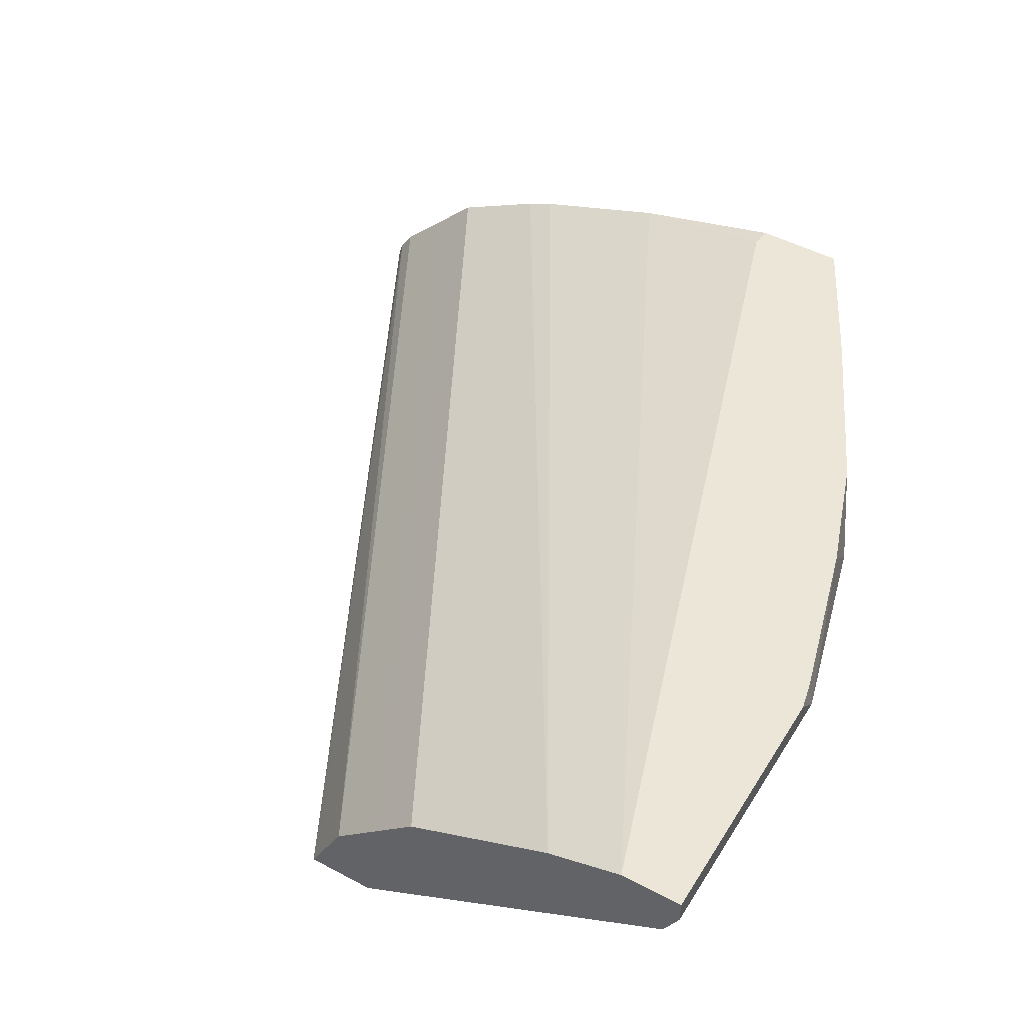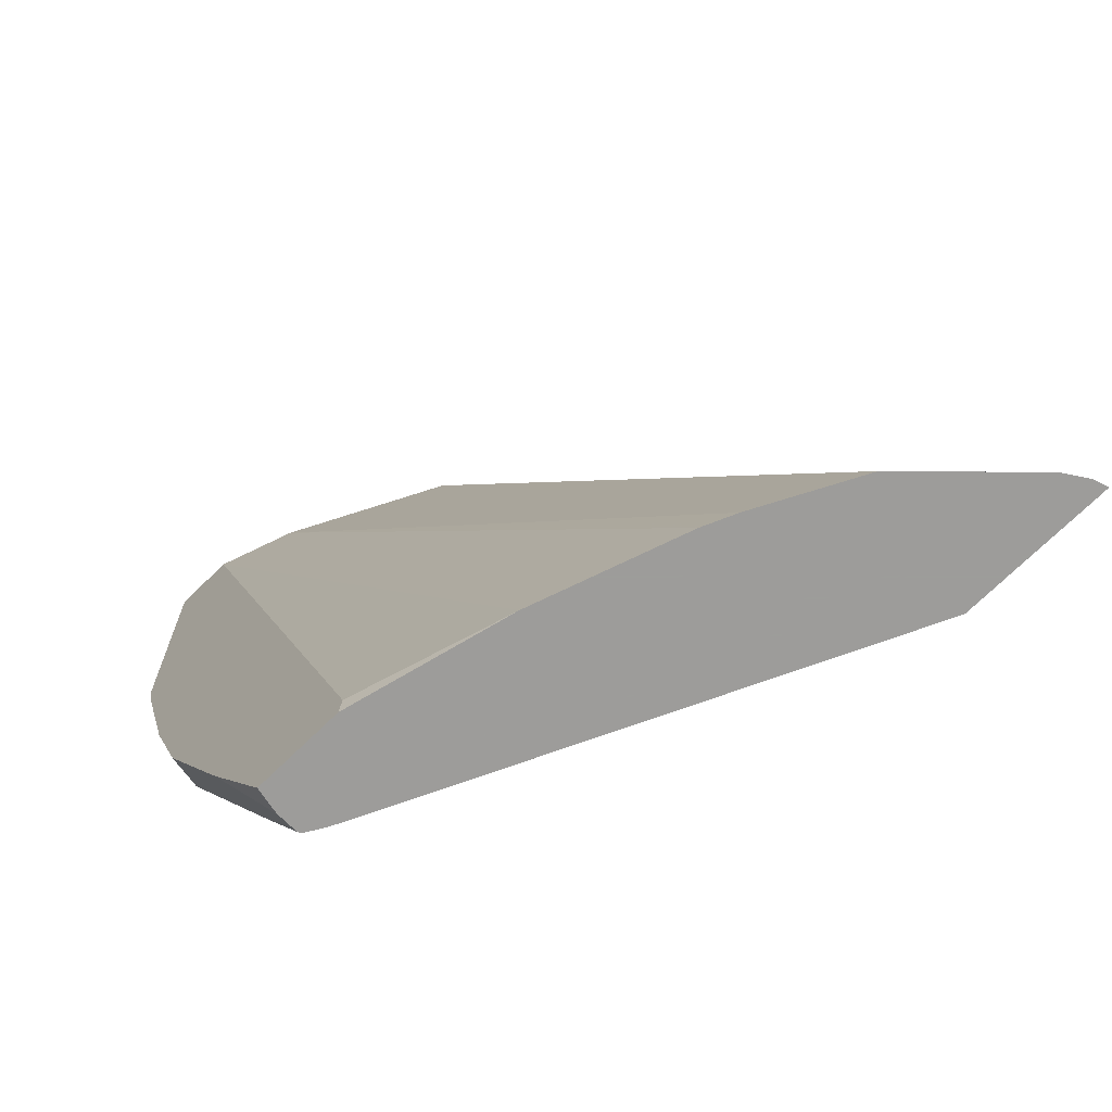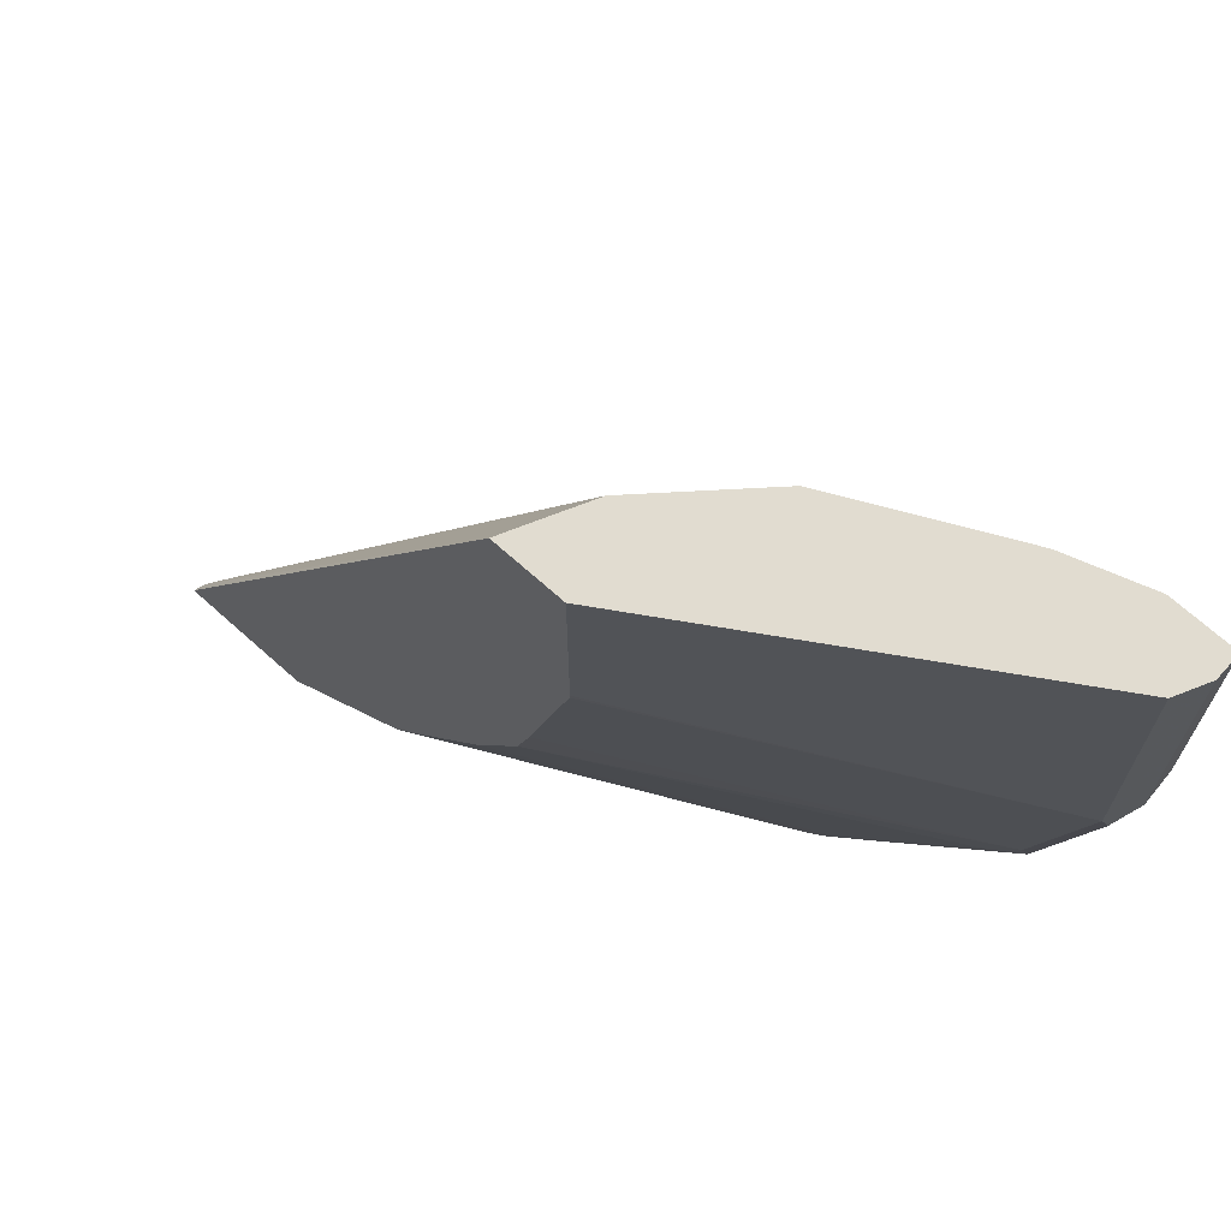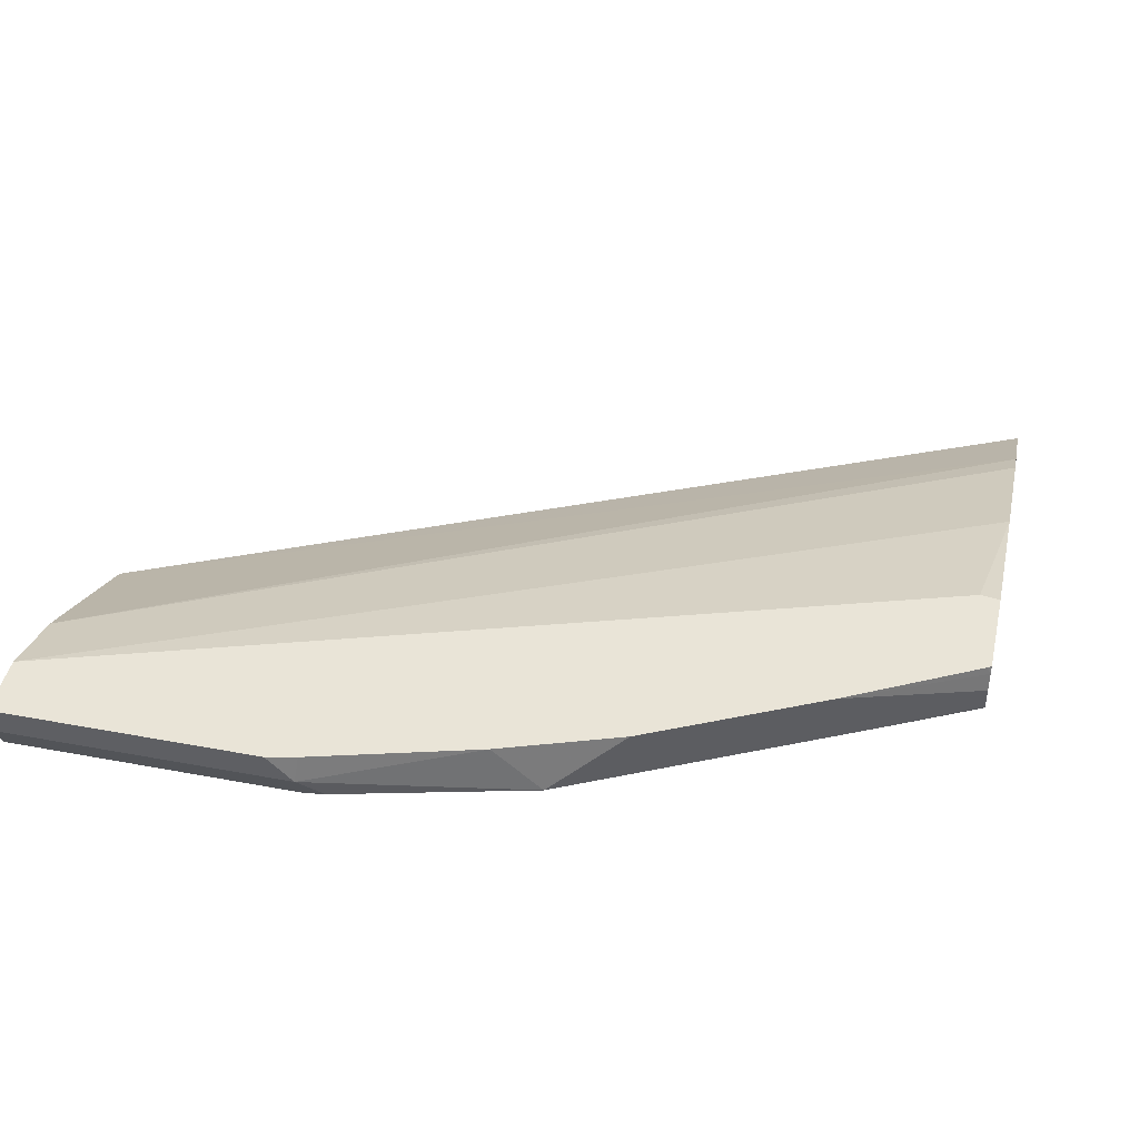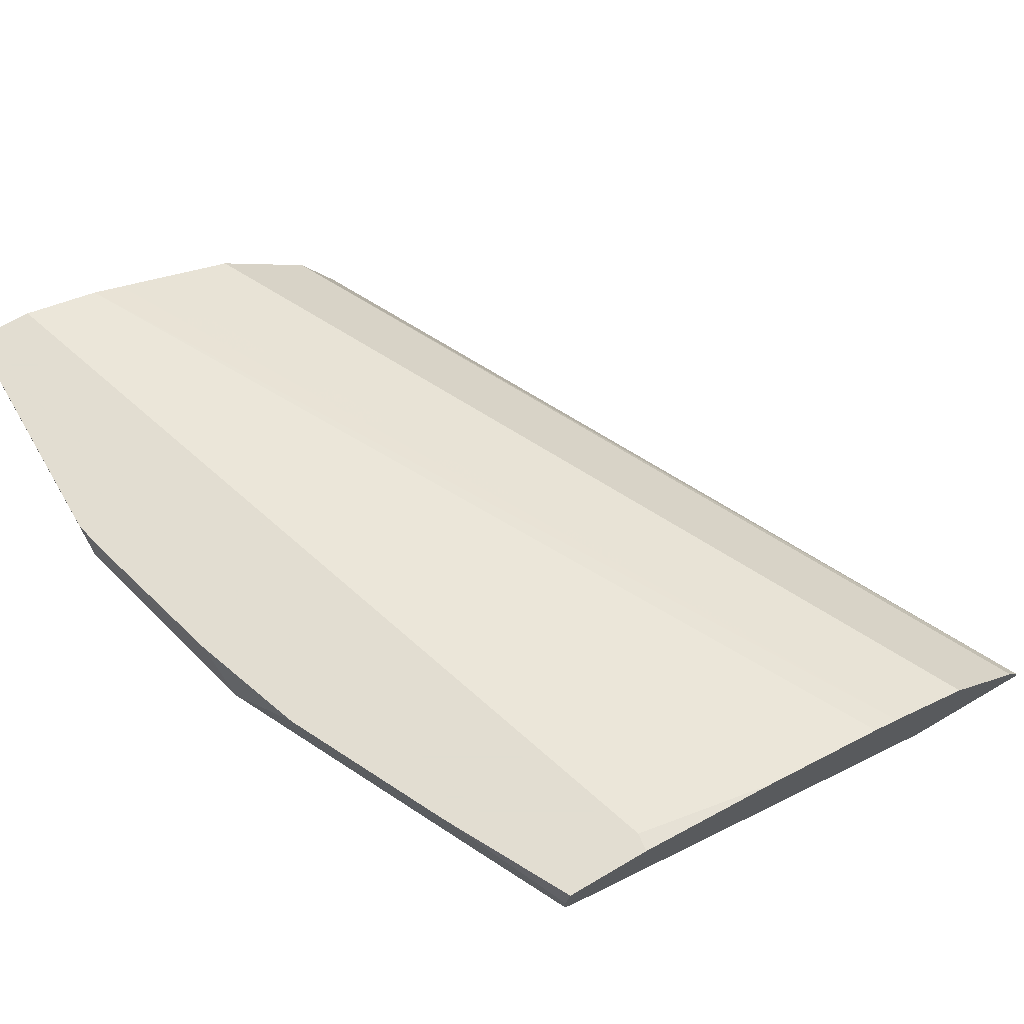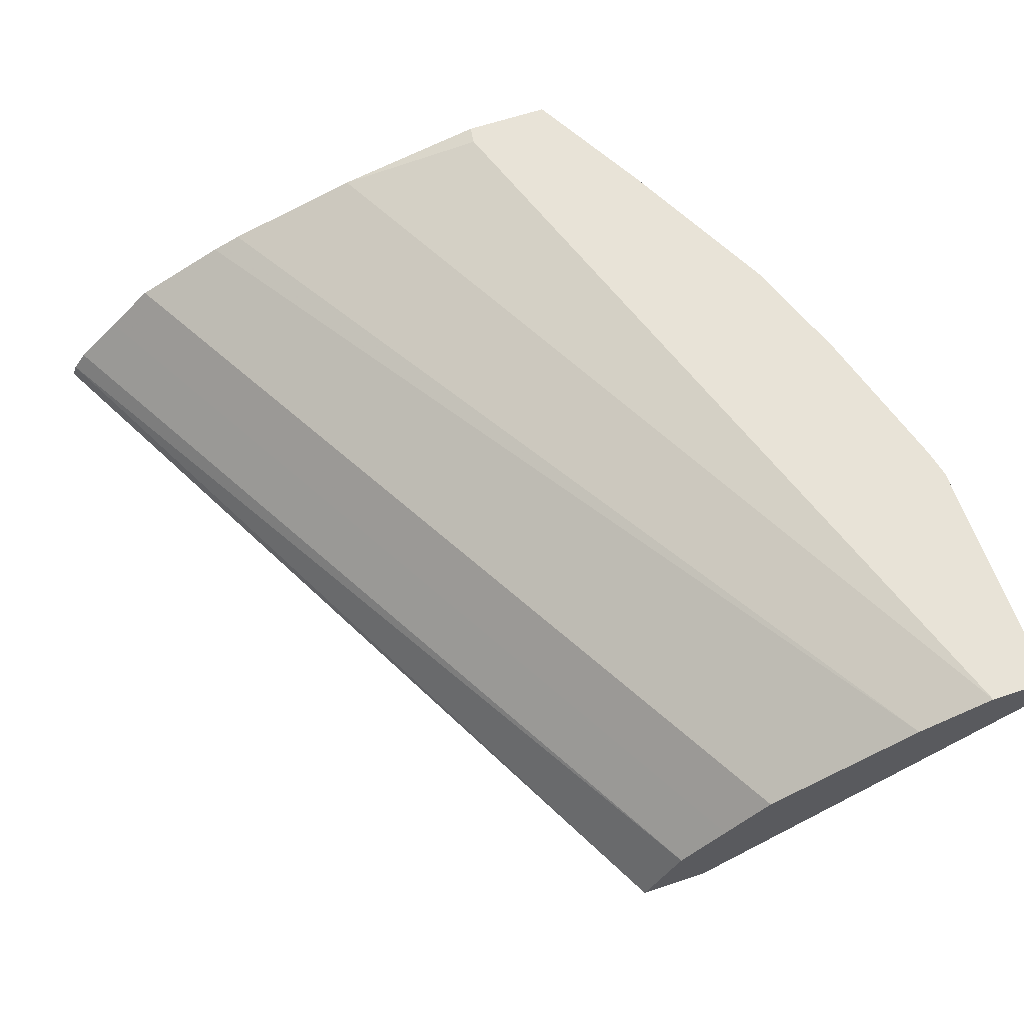
<metadata>
{"format":"obj","ext":"obj","renderer":"f3d","projection":"perspective","resolution":1024,"background":"white","views":[{"elev":49.0,"azim":30.6,"up":"+Y"},{"elev":-70.3,"azim":-135.4,"up":"+Z"},{"elev":69.4,"azim":41.9,"up":"+Z"},{"elev":42.9,"azim":102.6,"up":"+Y"},{"elev":68.6,"azim":149.6,"up":"+Y"},{"elev":62.3,"azim":-18.9,"up":"+Y"}]}
</metadata>
<code>
v 0.2419 0.6278 -0.3338
v 0.2425 0.6297 -0.3338
v 0.2967 0.6278 -0.3338
v 0.4134 0.6278 0.001168
v 0.2437 0.633 -0.3338
v 0.3358 0.6278 -0.2946
v 0.4713 0.7074 -0.3338
v 0.4403 0.6278 0.001168
v 0.416 0.633 0.001168
v 0.2491 0.6412 -0.3338
v 0.422 0.6451 0.001168
v 0.428 0.6571 0.001168
v 0.3463 0.6278 -0.2841
v 0.4778 0.7107 -0.3338
v 0.3539 0.6278 -0.2765
v 0.4405 0.6278 -1.204e-05
v 0.4405 0.6279 0.001168
v 0.2672 0.6593 -0.3338
v 0.4461 0.6752 0.001168
v 0.4837 0.7141 -0.3338
v 0.4906 0.7099 -0.3074
v 0.3982 0.6278 -0.2042
v 0.3872 0.6278 -0.2223
v 0.367 0.6278 -0.2555
v 0.4405 0.6278 -0.07237
v 0.5727 0.7114 0.001168
v 0.2853 0.6774 -0.3338
v 0.4642 0.6933 0.001168
v 0.4842 0.7152 -0.3338
v 0.5019 0.7144 -0.2984
v 0.5268 0.7099 -0.2351
v 0.4034 0.6278 -0.1937
v 0.4402 0.6278 -0.0747
v 0.5727 0.7114 -0.1085
v 0.5787 0.7235 0.001168
v 0.3217 0.6959 -0.3338
v 0.5011 0.7118 0.001168
v 0.4842 0.7235 -0.3338
v 0.5426 0.7235 -0.217
v 0.5561 0.7144 -0.1899
v 0.5448 0.7099 -0.1989
v 0.4162 0.6278 -0.168
v 0.4221 0.6278 -0.1471
v 0.5546 0.7114 -0.1809
v 0.5742 0.7144 -0.1176
v 0.5787 0.7235 -0.1085
v 0.5787 0.7335 0.001168
v 0.3332 0.7008 -0.3338
v 0.5124 0.7174 0.001168
v 0.5245 0.7235 0.001168
v 0.4829 0.7305 -0.3338
v 0.5097 0.7335 -0.2827
v 0.5218 0.7335 -0.2586
v 0.5426 0.7335 -0.217
v 0.5587 0.7335 -0.1718
v 0.5763 0.7335 -0.1098
v 0.5787 0.7335 -0.09853
v 0.5546 0.7335 0.001168
v 0.3874 0.7189 -0.3338
v 0.4831 0.7335 -0.3322
v 0.4822 0.7335 -0.3338
v 0.4466 0.7335 -0.3263
v 0.4476 0.7335 -0.3338
f 35 46 57
f 29 39 40
f 35 57 47
f 34 43 44
f 34 45 46
f 34 44 40
f 33 43 34
f 32 41 42
f 31 41 32
f 31 40 41
f 30 40 31
f 29 40 30
f 34 40 45
f 25 33 34
f 29 38 54
f 28 37 36
f 27 28 36
f 26 46 35
f 26 34 46
f 22 31 32
f 21 31 22
f 20 30 21
f 20 29 30
f 19 28 27
f 18 19 27
f 36 37 49
f 16 26 17
f 29 54 39
f 36 49 50
f 47 54 53
f 38 51 52
f 16 34 26
f 59 62 63
f 58 62 59
f 51 61 60
f 51 60 52
f 50 58 59
f 48 50 59
f 47 62 58
f 47 63 62
f 47 61 63
f 47 60 61
f 47 52 60
f 47 53 52
f 47 55 54
f 47 56 55
f 47 57 56
f 46 55 56
f 46 56 57
f 42 44 43
f 41 44 42
f 40 44 41
f 40 46 45
f 40 55 46
f 40 54 55
f 39 54 40
f 38 53 54
f 38 52 53
f 36 50 48
f 16 25 34
f 21 30 31
f 14 23 24
f 1 25 16
f 1 33 25
f 1 43 33
f 1 42 43
f 1 32 42
f 1 22 32
f 1 23 22
f 1 24 23
f 1 15 24
f 1 13 15
f 1 6 13
f 1 3 6
f 1 7 3
f 1 16 8
f 1 14 7
f 1 29 20
f 1 38 29
f 1 61 51
f 1 63 61
f 1 59 63
f 1 48 59
f 1 36 48
f 1 27 36
f 1 18 27
f 1 10 18
f 1 5 10
f 1 2 5
f 14 24 15
f 1 20 14
f 1 8 4
f 1 51 38
f 2 4 5
f 14 21 22
f 14 20 21
f 10 19 18
f 10 12 19
f 8 16 17
f 7 15 13
f 7 14 15
f 6 7 13
f 5 12 10
f 1 4 2
f 5 11 12
f 5 9 11
f 14 22 23
f 4 9 5
f 4 12 11
f 4 19 12
f 4 28 19
f 4 37 28
f 4 49 37
f 4 50 49
f 4 58 50
f 4 47 58
f 4 35 47
f 4 26 35
f 4 17 26
f 4 8 17
f 3 7 6
f 4 11 9

</code>
